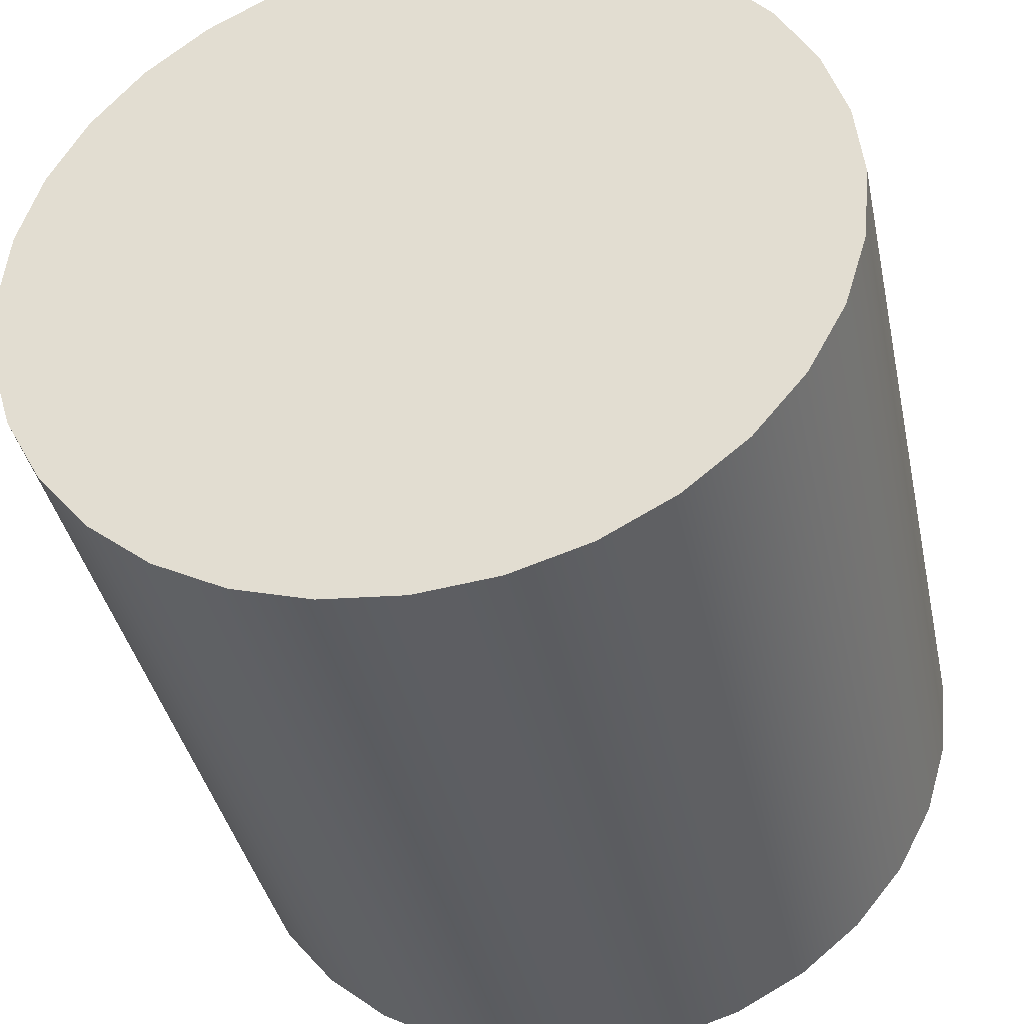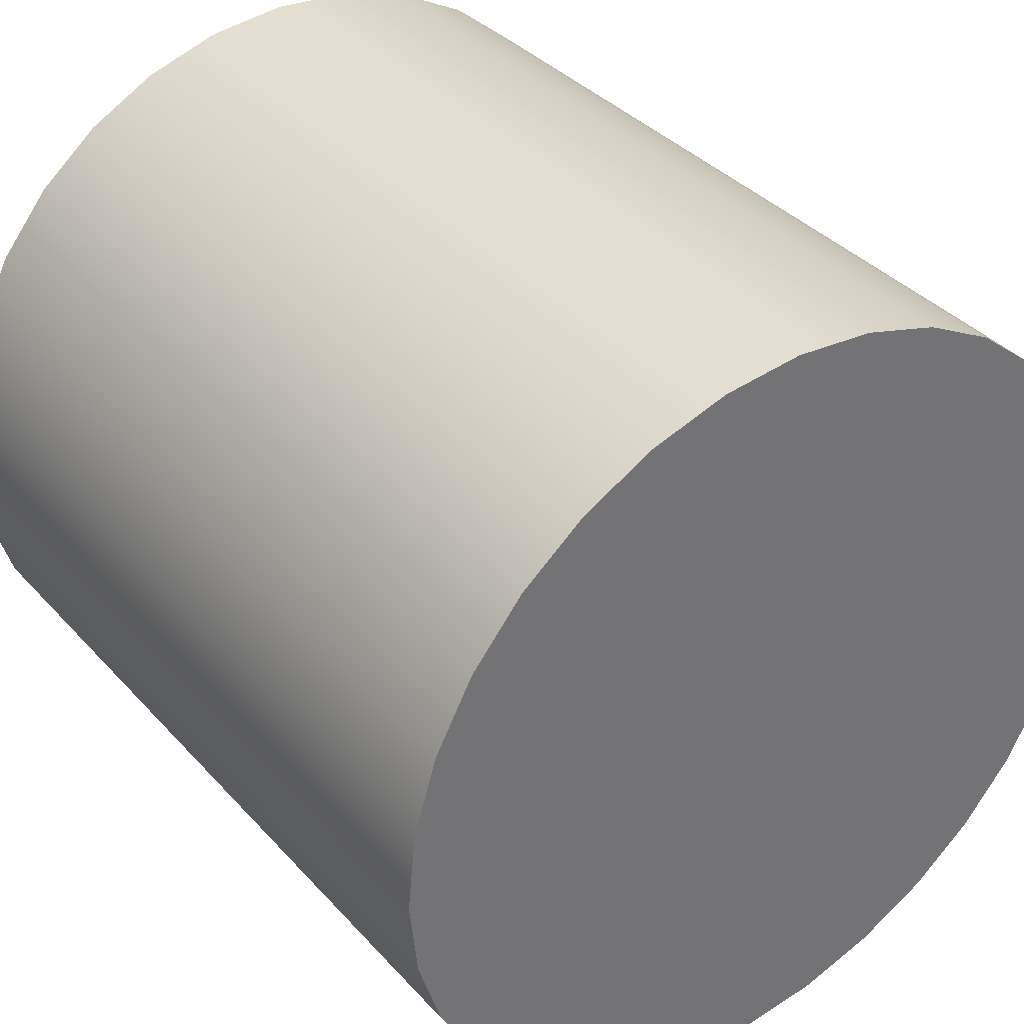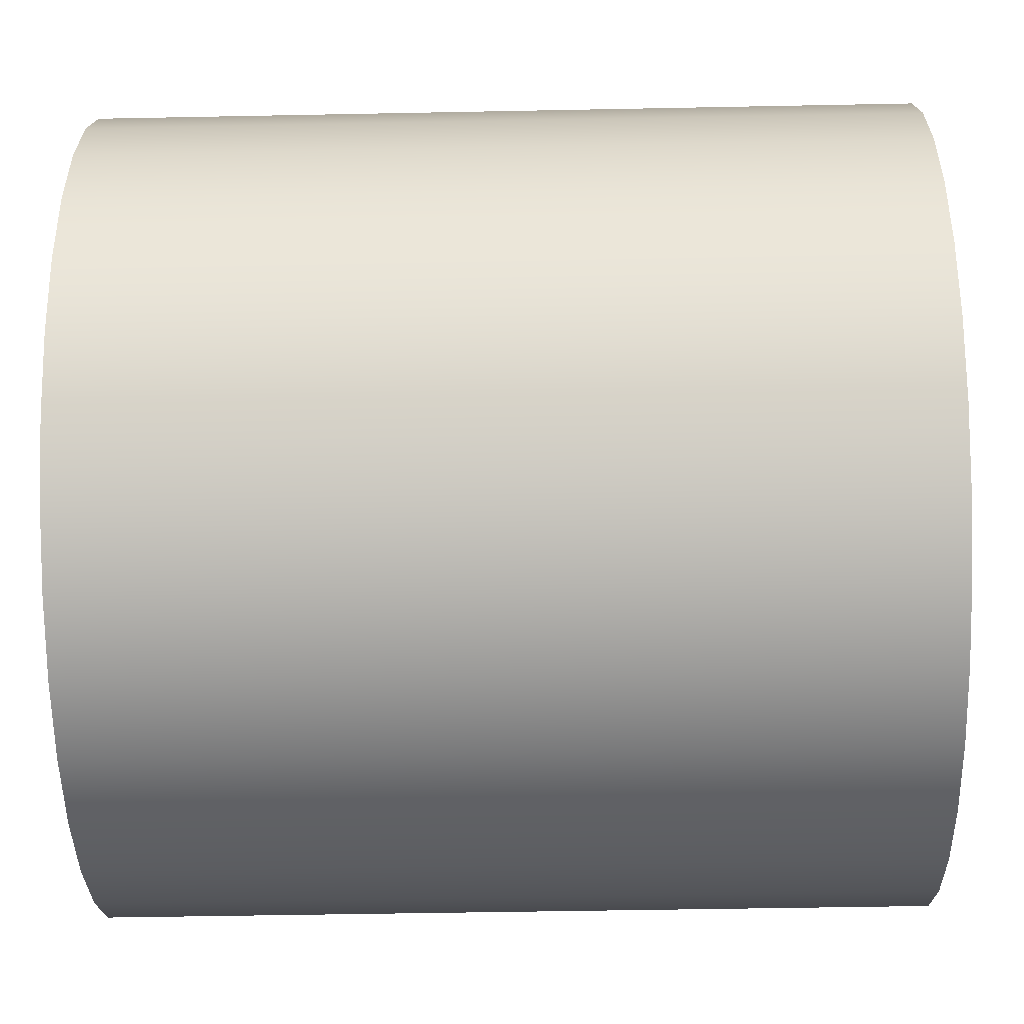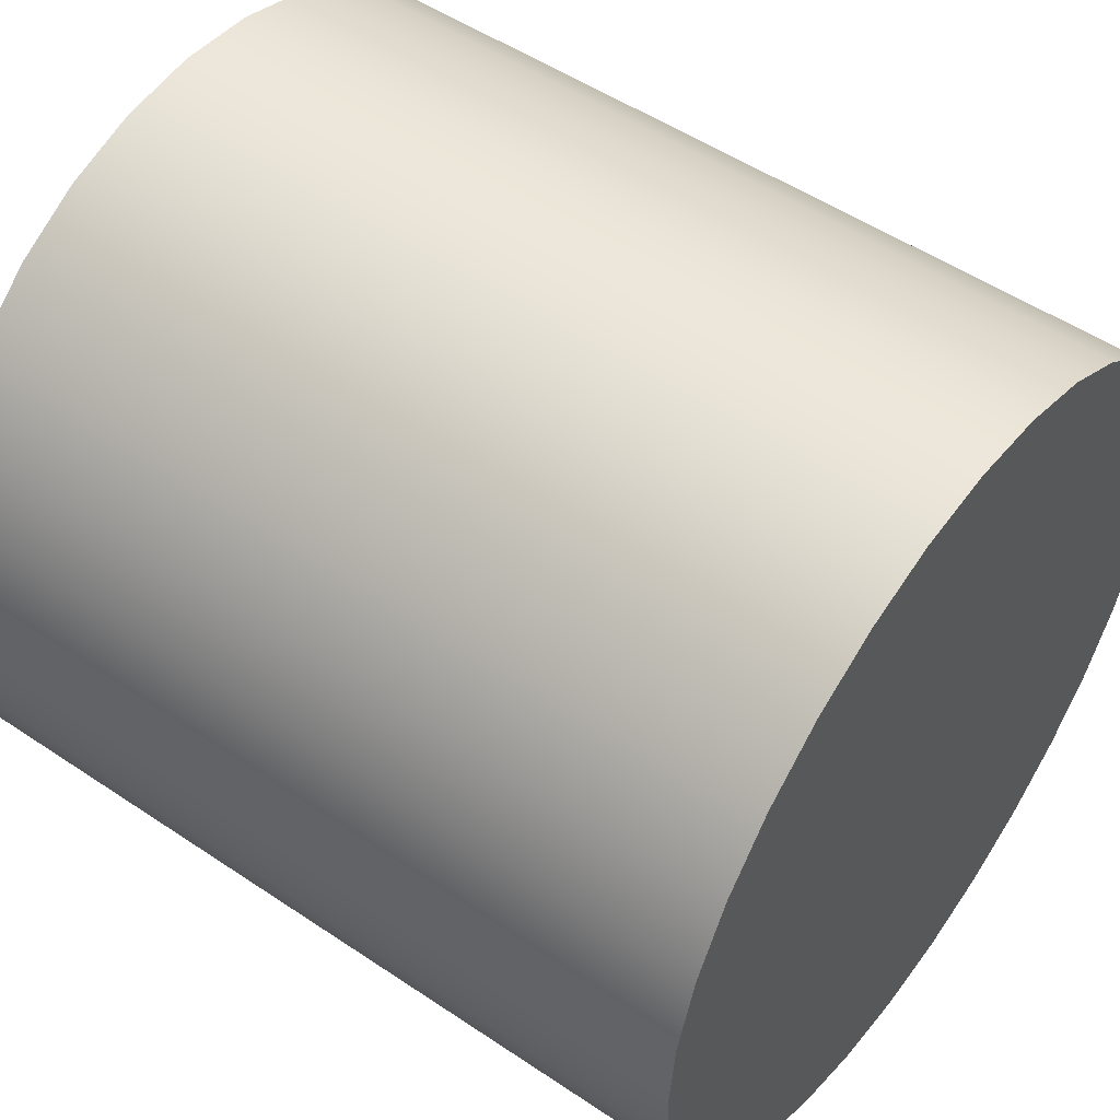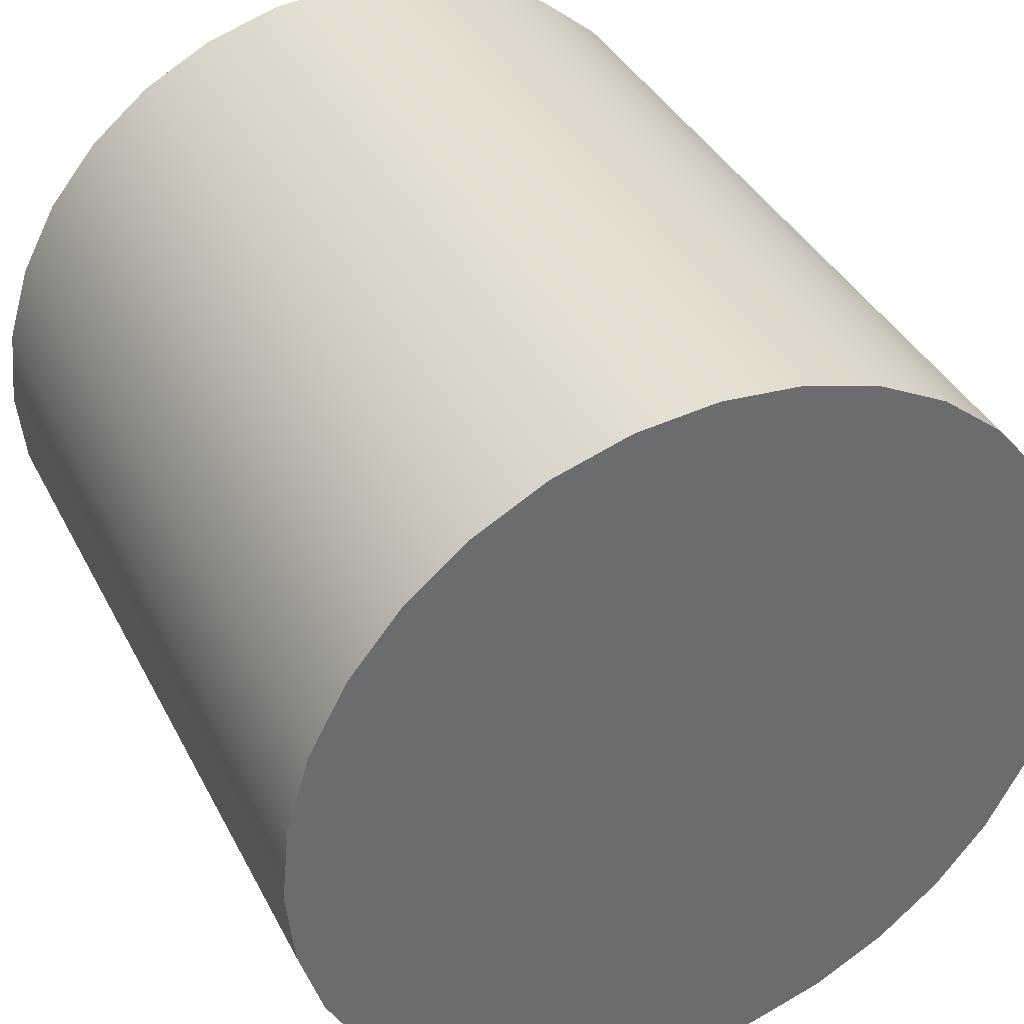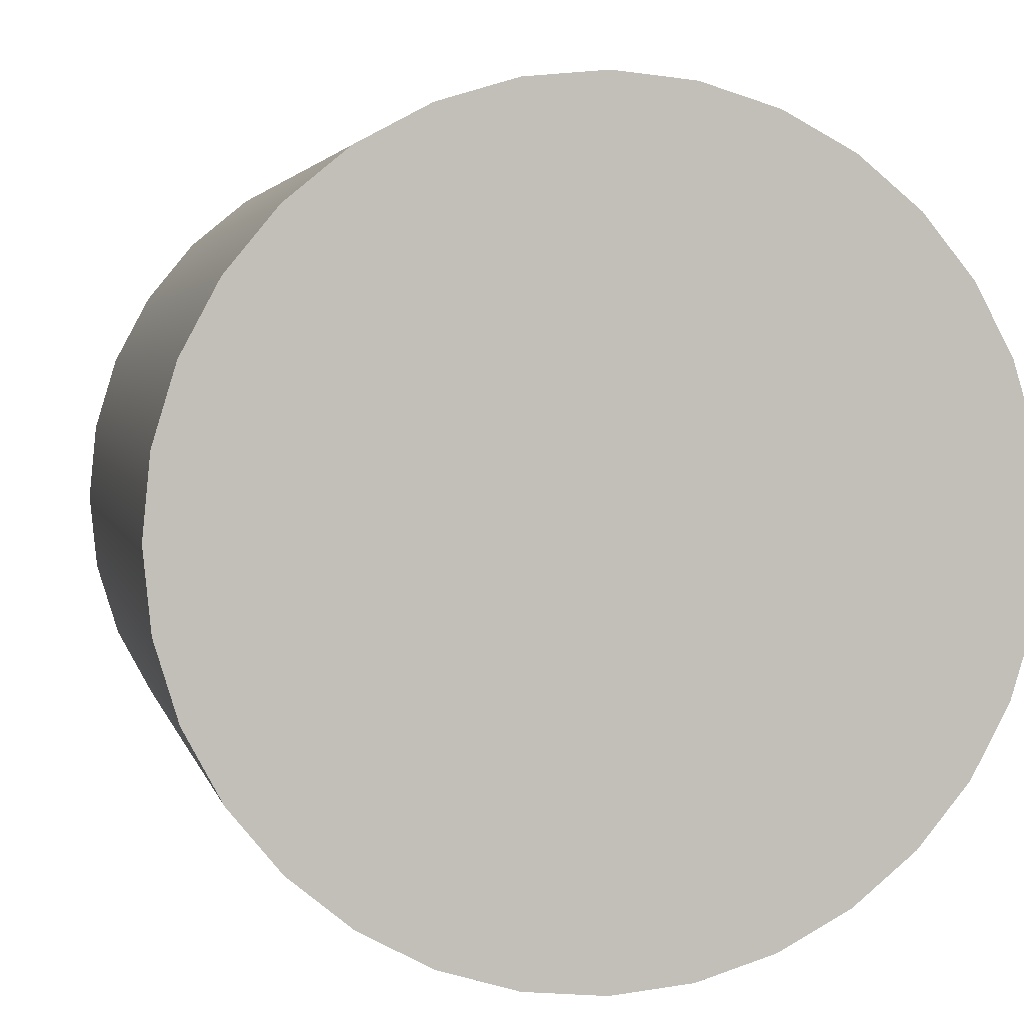
<metadata>
{"format":"obj","ext":"obj","renderer":"f3d","projection":"perspective","resolution":1024,"background":"white","views":[{"elev":-38.8,"azim":101.9,"up":"+Y"},{"elev":36.6,"azim":-126.2,"up":"+Z"},{"elev":-46.7,"azim":-178.7,"up":"+Z"},{"elev":51.5,"azim":36.2,"up":"+Y"},{"elev":38.3,"azim":-114.9,"up":"+Y"},{"elev":3.2,"azim":-102.1,"up":"+Z"}]}
</metadata>
<code>
o Cylinder
v -1 0 -1
v 1 -0 -1
v -1 -0.1951 -0.9808
v 1 -0.1951 -0.9808
v -1 -0.3827 -0.9239
v 1 -0.3827 -0.9239
v -1 -0.5556 -0.8315
v 1 -0.5556 -0.8315
v -1 -0.7071 -0.7071
v 1 -0.7071 -0.7071
v -1 -0.8315 -0.5556
v 1 -0.8315 -0.5556
v -1 -0.9239 -0.3827
v 1 -0.9239 -0.3827
v -1 -0.9808 -0.1951
v 1 -0.9808 -0.1951
v -1 -1 -0
v 1 -1 -0
v -1 -0.9808 0.1951
v 1 -0.9808 0.1951
v -1 -0.9239 0.3827
v 1 -0.9239 0.3827
v -1 -0.8315 0.5556
v 1 -0.8315 0.5556
v -1 -0.7071 0.7071
v 1 -0.7071 0.7071
v -1 -0.5556 0.8315
v 1 -0.5556 0.8315
v -1 -0.3827 0.9239
v 1 -0.3827 0.9239
v -1 -0.1951 0.9808
v 1 -0.1951 0.9808
v -1 0 1
v 1 0 1
v -1 0.1951 0.9808
v 1 0.1951 0.9808
v -1 0.3827 0.9239
v 1 0.3827 0.9239
v -1 0.5556 0.8315
v 1 0.5556 0.8315
v -1 0.7071 0.7071
v 1 0.7071 0.7071
v -1 0.8315 0.5556
v 1 0.8315 0.5556
v -1 0.9239 0.3827
v 1 0.9239 0.3827
v -1 0.9808 0.1951
v 1 0.9808 0.1951
v -1 1 -1e-06
v 1 1 -1e-06
v -1 0.9808 -0.1951
v 1 0.9808 -0.1951
v -1 0.9239 -0.3827
v 1 0.9239 -0.3827
v -1 0.8315 -0.5556
v 1 0.8315 -0.5556
v -1 0.7071 -0.7071
v 1 0.7071 -0.7071
v -1 0.5556 -0.8315
v 1 0.5556 -0.8315
v -1 0.3827 -0.9239
v 1 0.3827 -0.9239
v -1 0.1951 -0.9808
v 1 0.1951 -0.9808
v -1 0 -1
v -1 -0.1951 -0.9808
v 1 -0.1951 -0.9808
v 1 -0 -1
v -1 -0.3827 -0.9239
v 1 -0.3827 -0.9239
v -1 -0.5556 -0.8315
v 1 -0.5556 -0.8315
v -1 -0.7071 -0.7071
v 1 -0.7071 -0.7071
v -1 -0.8315 -0.5556
v 1 -0.8315 -0.5556
v -1 -0.9239 -0.3827
v 1 -0.9239 -0.3827
v -1 -0.9808 -0.1951
v 1 -0.9808 -0.1951
v -1 -1 -0
v 1 -1 -0
v -1 -0.9808 0.1951
v 1 -0.9808 0.1951
v -1 -0.9239 0.3827
v 1 -0.9239 0.3827
v -1 -0.8315 0.5556
v 1 -0.8315 0.5556
v -1 -0.7071 0.7071
v 1 -0.7071 0.7071
v -1 -0.5556 0.8315
v 1 -0.5556 0.8315
v -1 -0.3827 0.9239
v 1 -0.3827 0.9239
v -1 -0.1951 0.9808
v 1 -0.1951 0.9808
v -1 0 1
v 1 0 1
v -1 0.1951 0.9808
v 1 0.1951 0.9808
v -1 0.3827 0.9239
v 1 0.3827 0.9239
v -1 0.5556 0.8315
v 1 0.5556 0.8315
v -1 0.7071 0.7071
v 1 0.7071 0.7071
v -1 0.8315 0.5556
v 1 0.8315 0.5556
v -1 0.9239 0.3827
v 1 0.9239 0.3827
v -1 0.9808 0.1951
v 1 0.9808 0.1951
v -1 1 -1e-06
v 1 1 -1e-06
v -1 0.9808 -0.1951
v 1 0.9808 -0.1951
v -1 0.9239 -0.3827
v 1 0.9239 -0.3827
v -1 0.8315 -0.5556
v 1 0.8315 -0.5556
v -1 0.7071 -0.7071
v 1 0.7071 -0.7071
v -1 0.5556 -0.8315
v 1 0.5556 -0.8315
v -1 0.3827 -0.9239
v 1 0.3827 -0.9239
v -1 0.1951 -0.9808
v 1 0.1951 -0.9808
f 68 66 65
f 67 69 66
f 70 71 69
f 72 73 71
f 74 75 73
f 76 77 75
f 78 79 77
f 80 81 79
f 82 83 81
f 84 85 83
f 86 87 85
f 88 89 87
f 90 91 89
f 92 93 91
f 94 95 93
f 96 97 95
f 97 100 99
f 100 101 99
f 102 103 101
f 104 105 103
f 106 107 105
f 108 109 107
f 110 111 109
f 112 113 111
f 114 115 113
f 116 117 115
f 118 119 117
f 120 121 119
f 122 123 121
f 124 125 123
f 38 22 6
f 126 127 125
f 64 65 127
f 39 47 63
f 68 67 66
f 67 70 69
f 70 72 71
f 72 74 73
f 74 76 75
f 76 78 77
f 78 80 79
f 80 82 81
f 82 84 83
f 84 86 85
f 86 88 87
f 88 90 89
f 90 92 91
f 92 94 93
f 94 96 95
f 96 98 97
f 97 98 100
f 100 102 101
f 102 104 103
f 104 106 105
f 106 108 107
f 108 110 109
f 110 112 111
f 112 114 113
f 114 116 115
f 116 118 117
f 118 120 119
f 120 122 121
f 122 124 123
f 124 126 125
f 6 4 2
f 2 128 6
f 62 60 54
f 58 56 54
f 54 52 50
f 50 48 54
f 46 44 42
f 42 40 46
f 38 36 34
f 34 32 38
f 30 28 26
f 26 24 22
f 22 20 18
f 18 16 14
f 14 12 10
f 10 8 6
f 6 128 62
f 60 58 54
f 54 48 46
f 46 40 38
f 38 32 30
f 30 26 38
f 22 18 14
f 14 10 6
f 6 62 54
f 54 46 6
f 38 26 22
f 22 14 6
f 6 46 38
f 126 64 127
f 64 68 65
f 63 1 3
f 3 5 7
f 7 9 15
f 11 13 15
f 15 17 19
f 19 21 15
f 23 25 27
f 27 29 31
f 31 33 35
f 35 37 31
f 39 41 43
f 43 45 47
f 47 49 55
f 51 53 55
f 55 57 59
f 59 61 55
f 63 3 7
f 9 11 15
f 15 21 23
f 23 27 15
f 31 37 39
f 39 43 47
f 49 51 55
f 55 61 63
f 63 7 15
f 15 27 31
f 31 39 63
f 47 55 63
f 63 15 31

</code>
